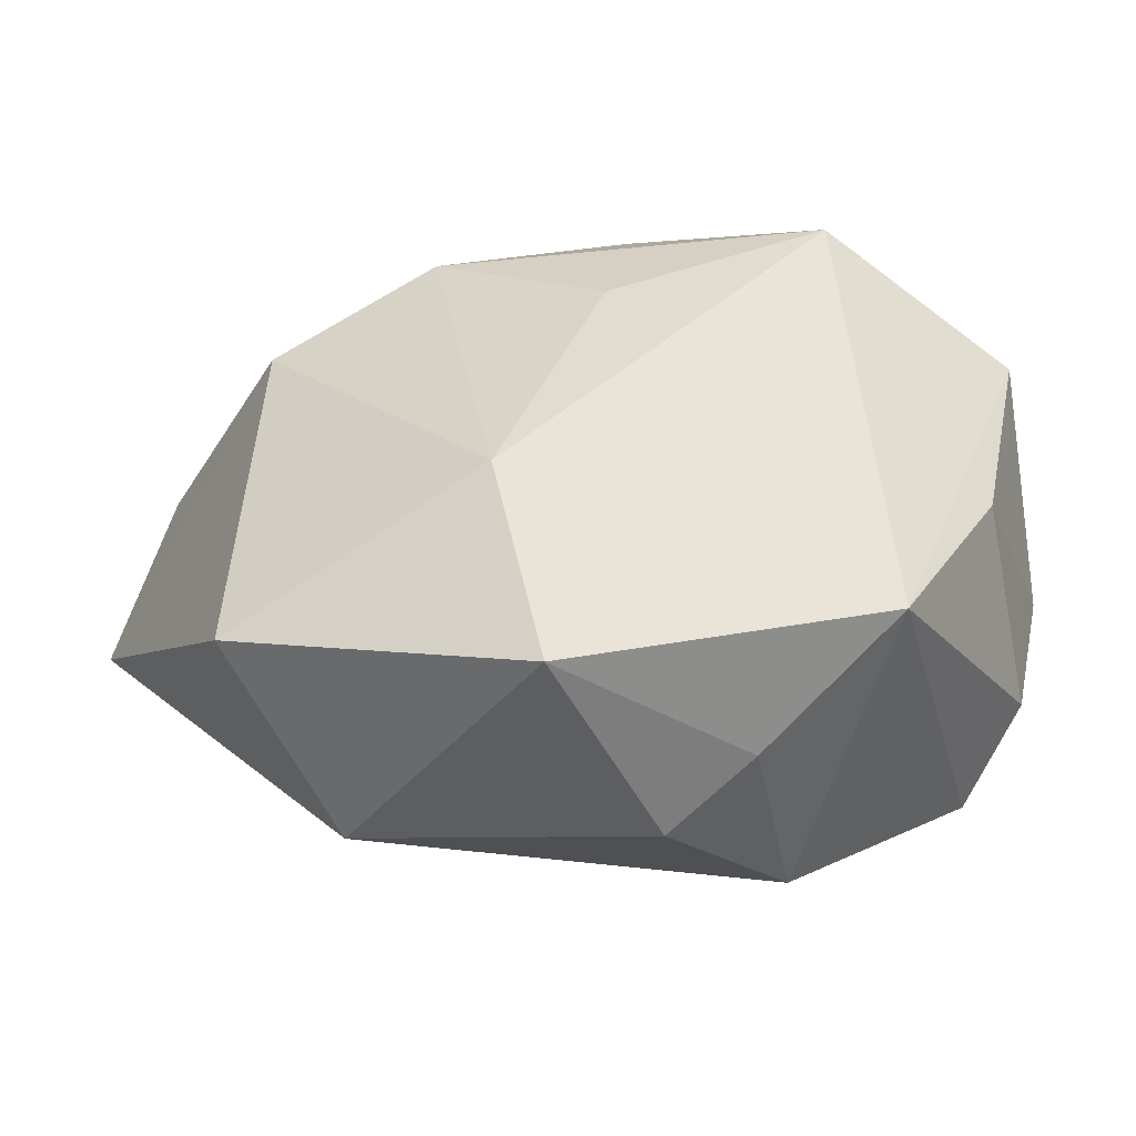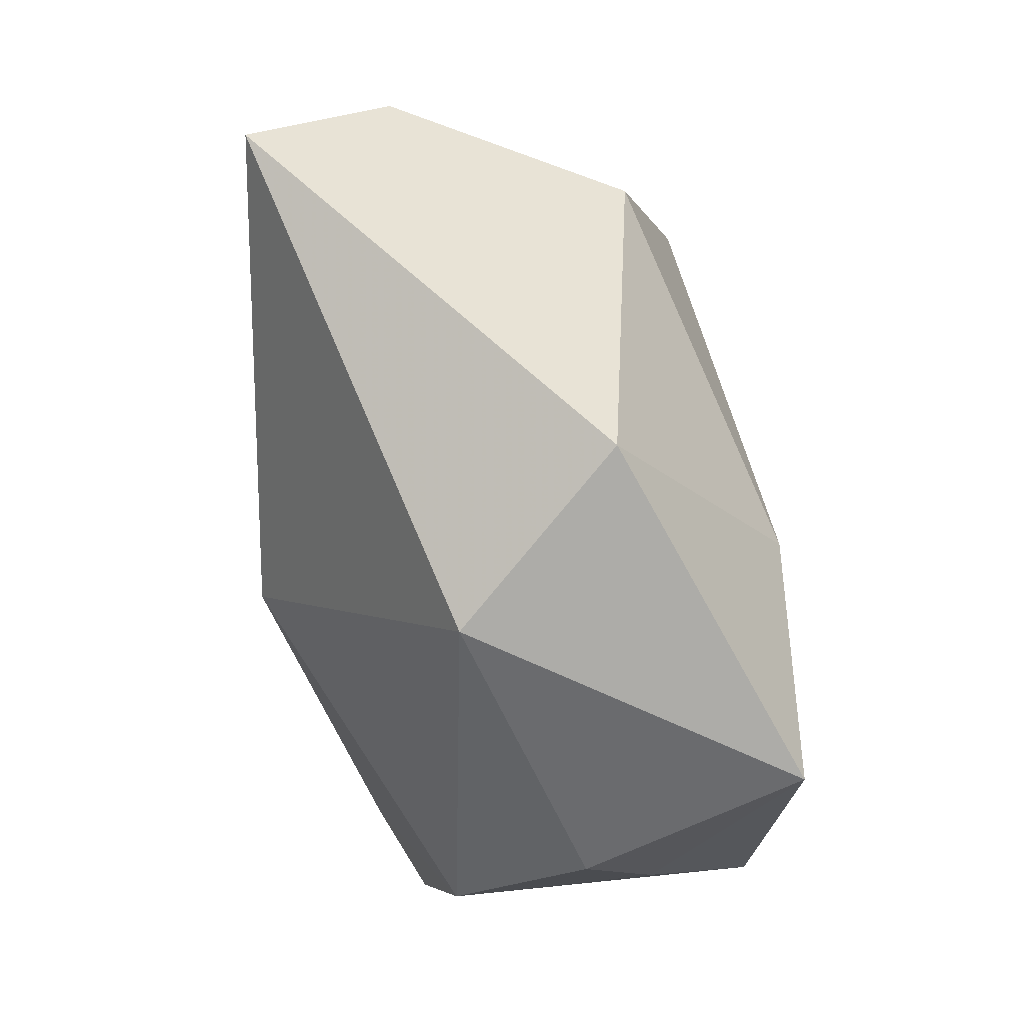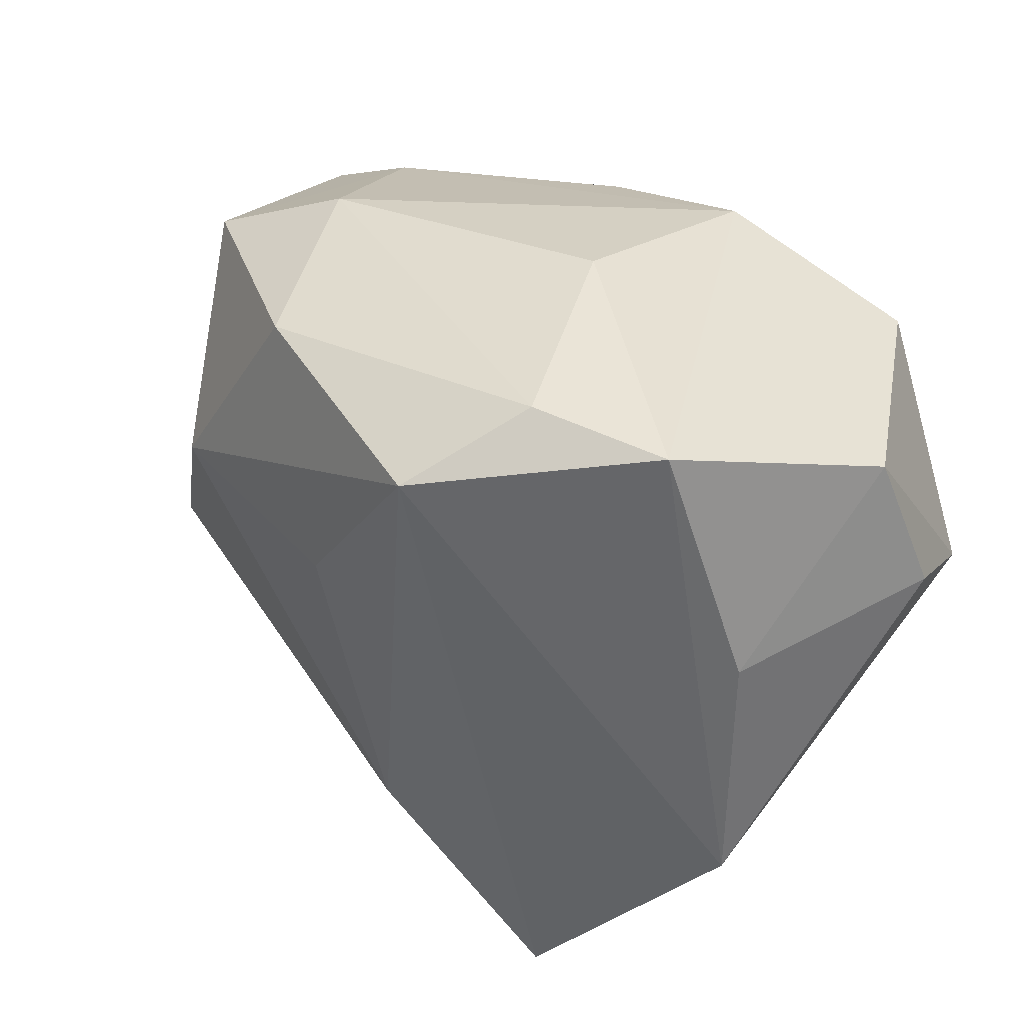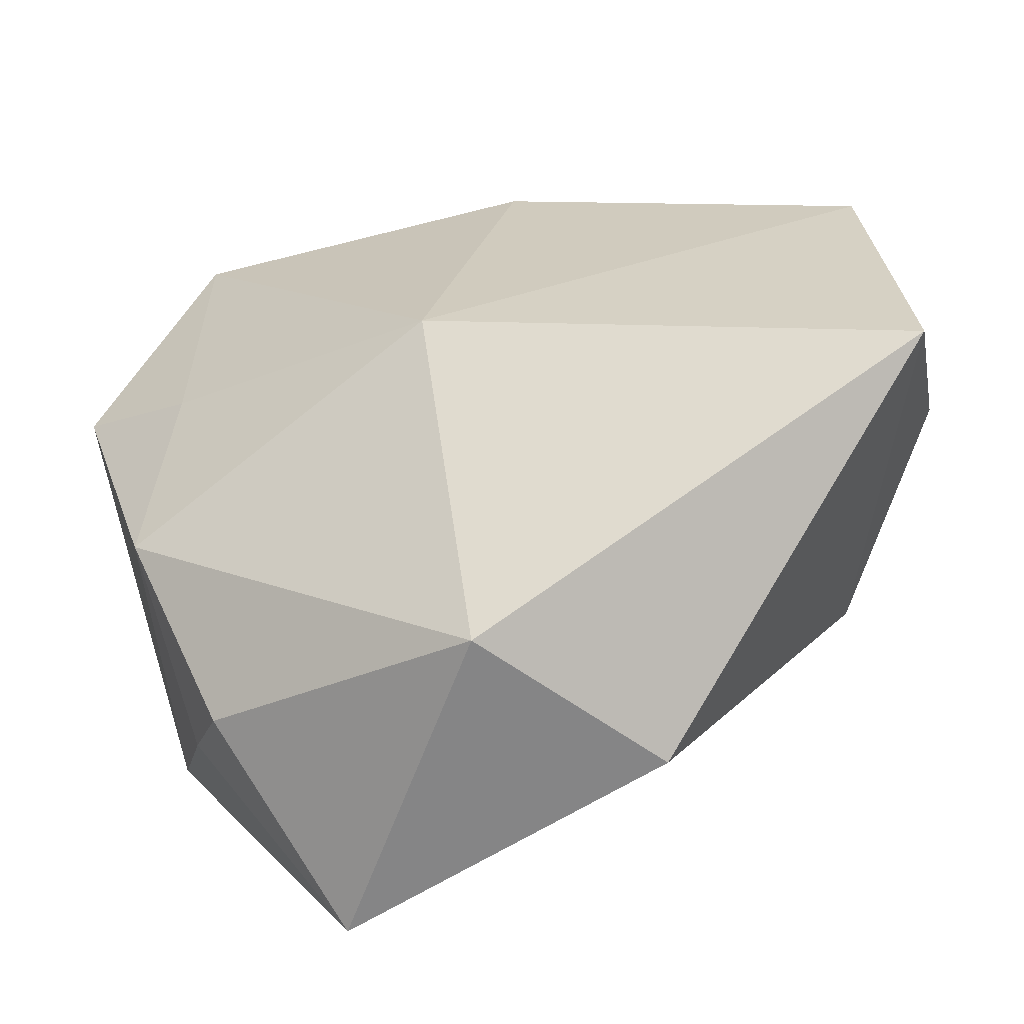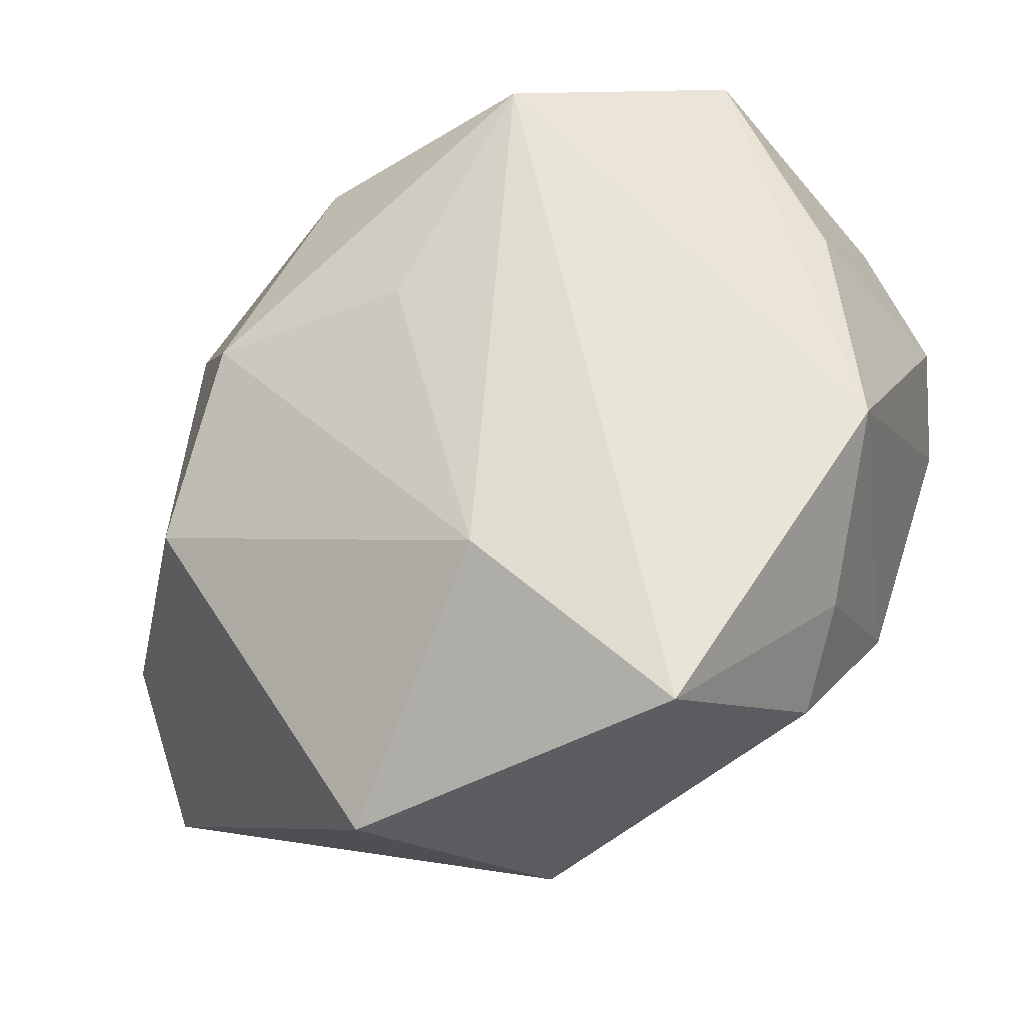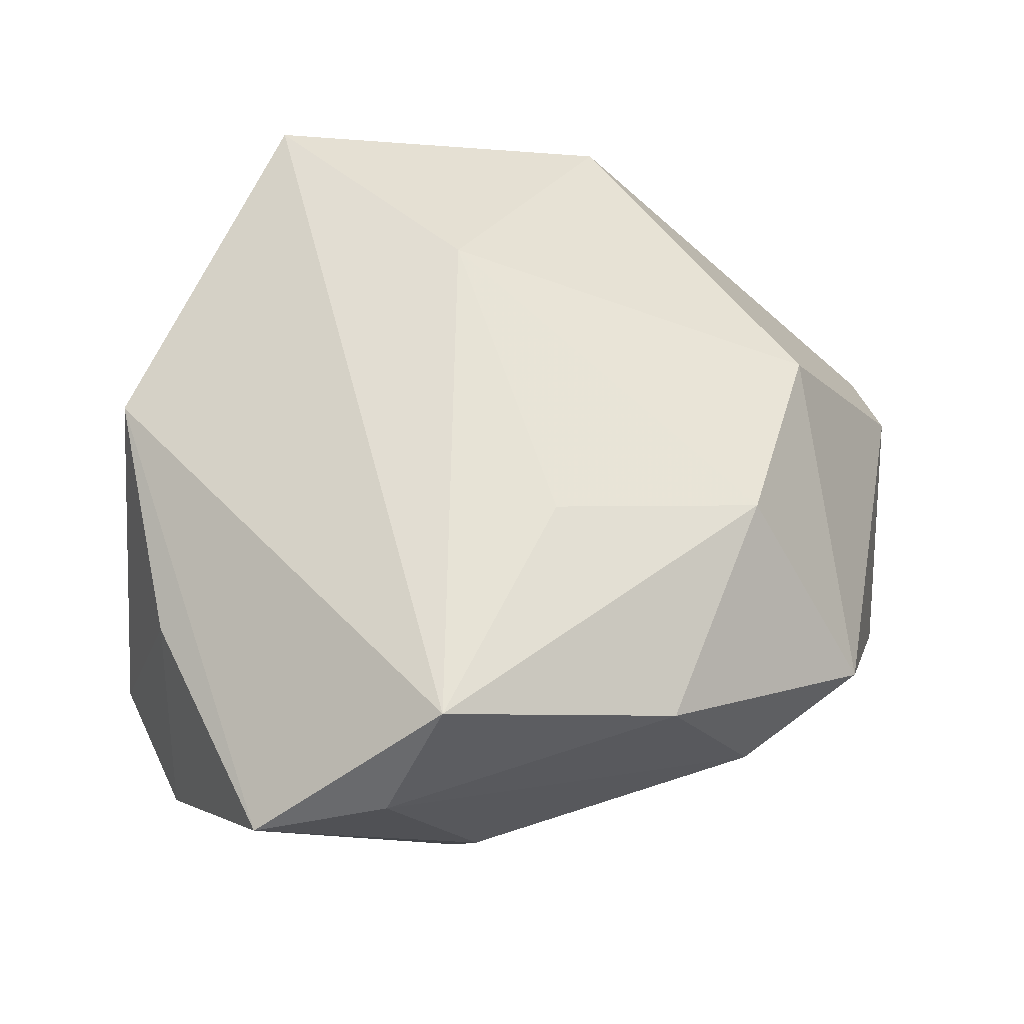
<metadata>
{"format":"obj","ext":"obj","renderer":"f3d","projection":"perspective","resolution":1024,"background":"white","views":[{"elev":37.4,"azim":34.4,"up":"+Z"},{"elev":-79.1,"azim":-79.4,"up":"+Y"},{"elev":49.4,"azim":39.8,"up":"+Y"},{"elev":-66.9,"azim":-164.8,"up":"+Y"},{"elev":-31.0,"azim":18.3,"up":"+Y"},{"elev":64.1,"azim":176.2,"up":"+Z"}]}
</metadata>
<code>
v -0.0334 0.01884 -0.01872
v 0.04114 -0.008337 0.01813
v -0.03492 -0.008816 0.01815
v 0.03462 -0.02362 0.007824
v 0.004745 0.03745 -0.004699
v 0.02984 -0.03189 0.001572
v 0.01388 0.03967 0.01598
v 0.007205 0.03095 -0.02559
v -0.02609 0.0307 -0.000737
v -0.04629 0.008587 -0.02145
v -0.02747 0.0106 0.0227
v 0.0001651 -0.01253 -0.02773
v 0.007441 0.03399 0.02749
v -0.04818 -0.02553 -0.01799
v -0.04818 -0.01212 -0.004314
v 0.03769 0.01682 0.0135
v 0.0005851 -0.0432 -0.005619
v 0.02197 -0.03983 0.02424
v 0.02789 0.0404 0.01366
v -0.03881 0.02362 0.00439
v 0.02984 7.261e-05 -0.02148
v 0.03876 0.02937 -0.007098
v 0.002805 -0.021 0.02704
v 0.02698 0.0257 -0.02773
v 0.04441 0.01528 -0.008736
v -0.01417 -0.04292 0.01212
v -0.01682 0.03245 0.01859
v 0.04231 0.008011 -0.01891
v 0.03543 -0.01738 -0.01318
v -0.005745 0.01122 0.02659
v -0.009598 0.02331 -0.02773
f 23 3 26
f 12 10 31
f 13 2 19
f 26 3 14
f 14 10 12
f 3 23 11
f 18 23 26
f 18 2 13
f 13 23 18
f 1 9 8
f 8 31 1
f 1 31 10
f 8 9 5
f 5 19 8
f 10 14 15
f 15 14 3
f 26 14 17
f 17 18 26
f 6 18 17
f 17 14 12
f 30 23 13
f 13 11 30
f 30 11 23
f 27 11 13
f 20 1 10
f 9 1 20
f 10 15 20
f 20 27 9
f 11 27 20
f 3 11 20
f 20 15 3
f 29 17 12
f 6 17 29
f 29 28 2
f 2 28 25
f 19 5 7
f 13 19 7
f 7 27 13
f 7 5 9
f 9 27 7
f 21 29 12
f 28 29 21
f 4 29 2
f 6 29 4
f 2 18 4
f 4 18 6
f 16 19 2
f 2 25 16
f 22 25 28
f 19 16 22
f 22 16 25
f 24 22 28
f 8 19 24
f 19 22 24
f 12 31 24
f 24 31 8
f 24 21 12
f 28 21 24

</code>
